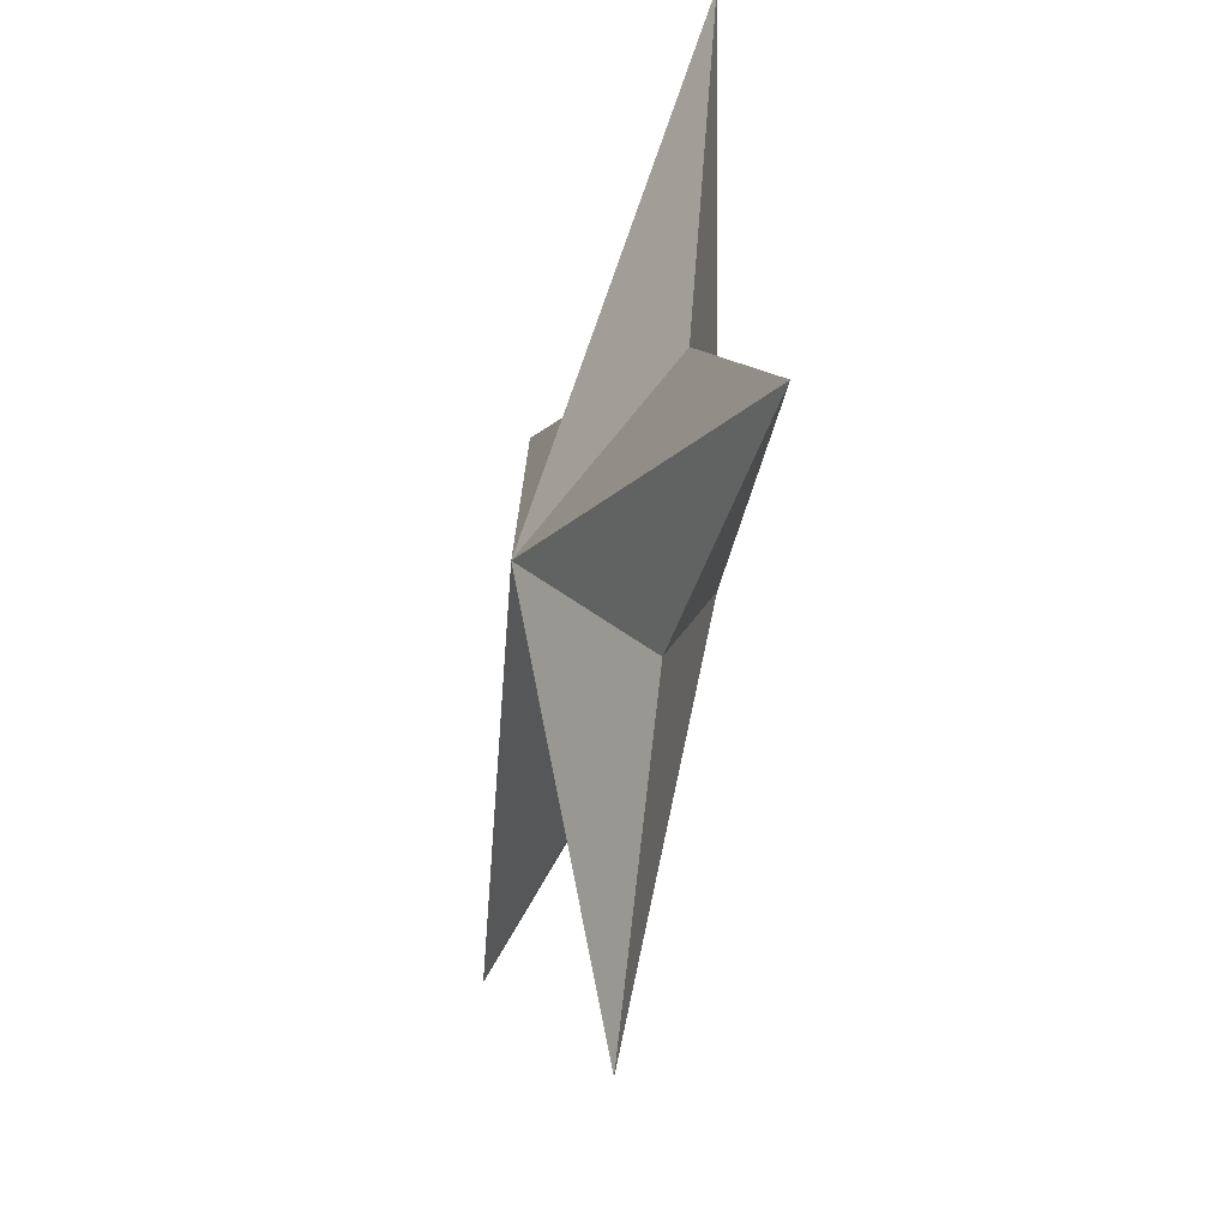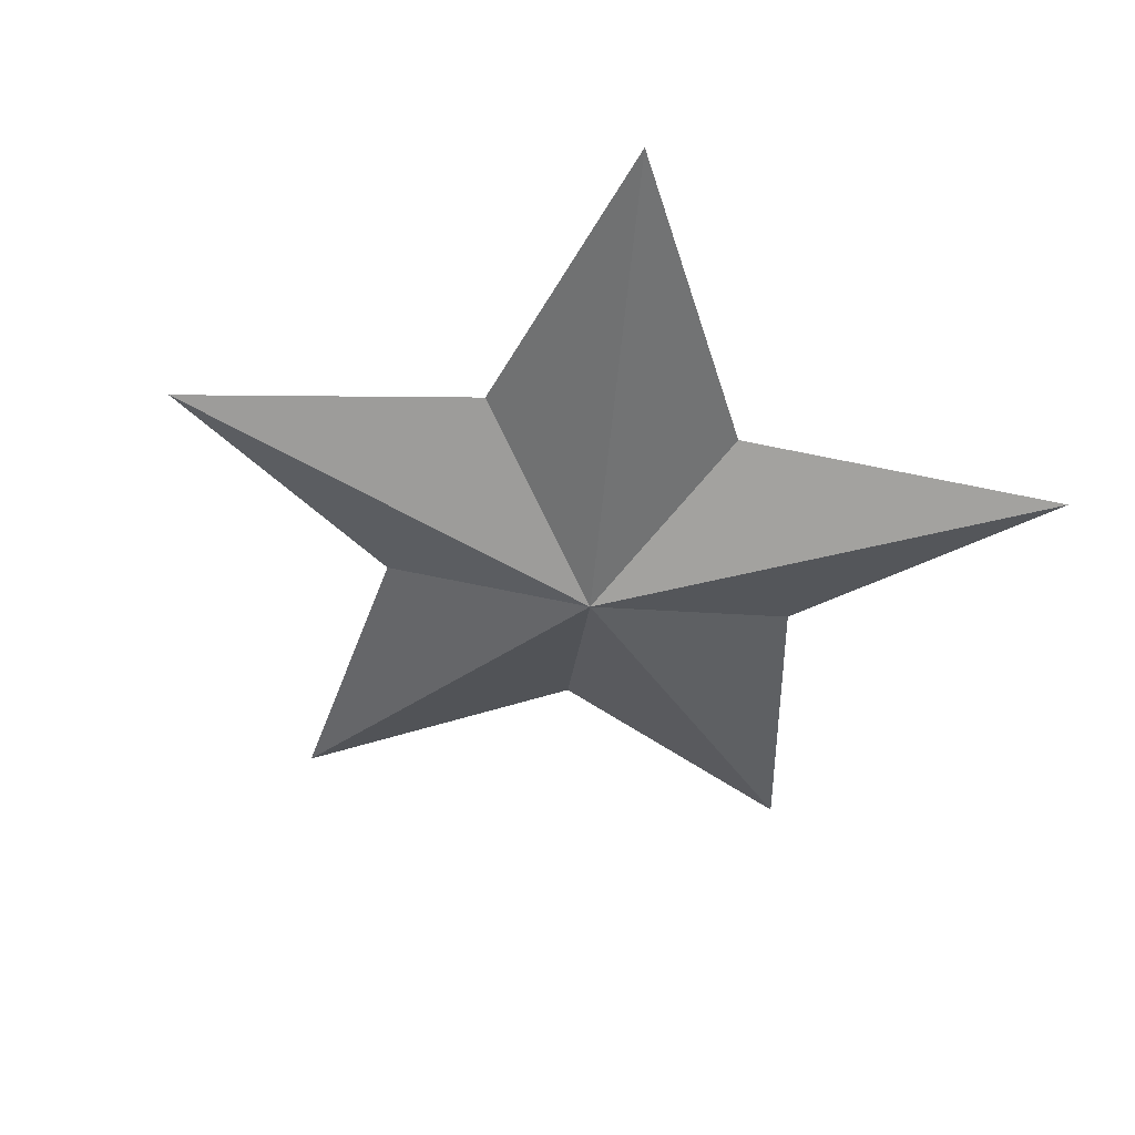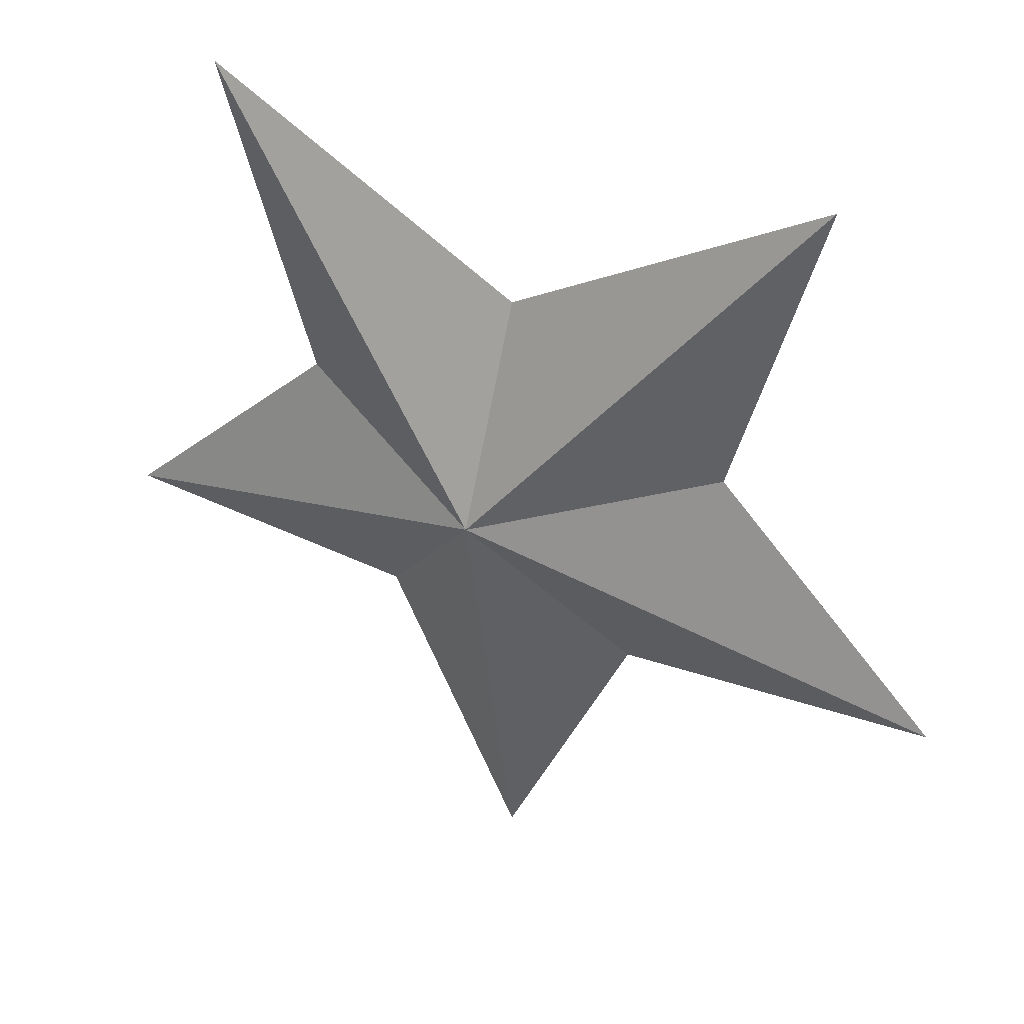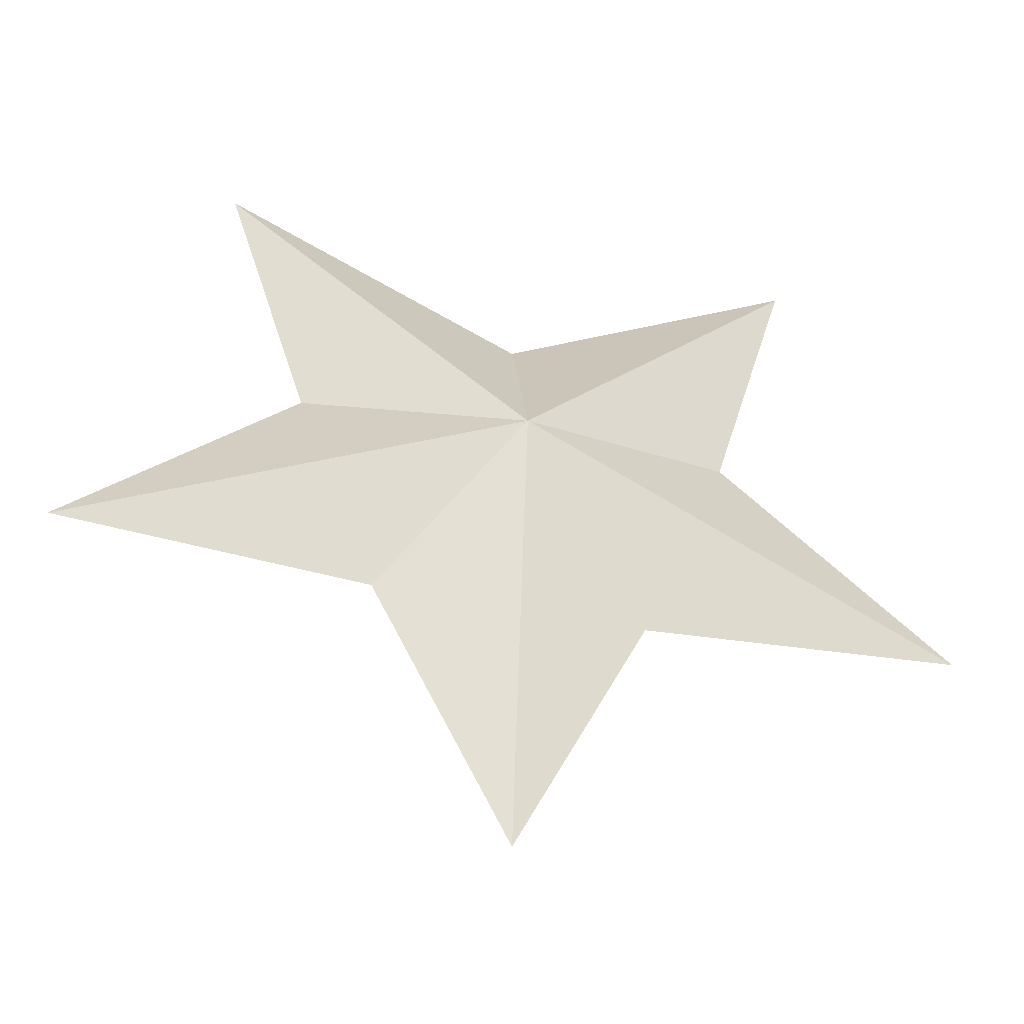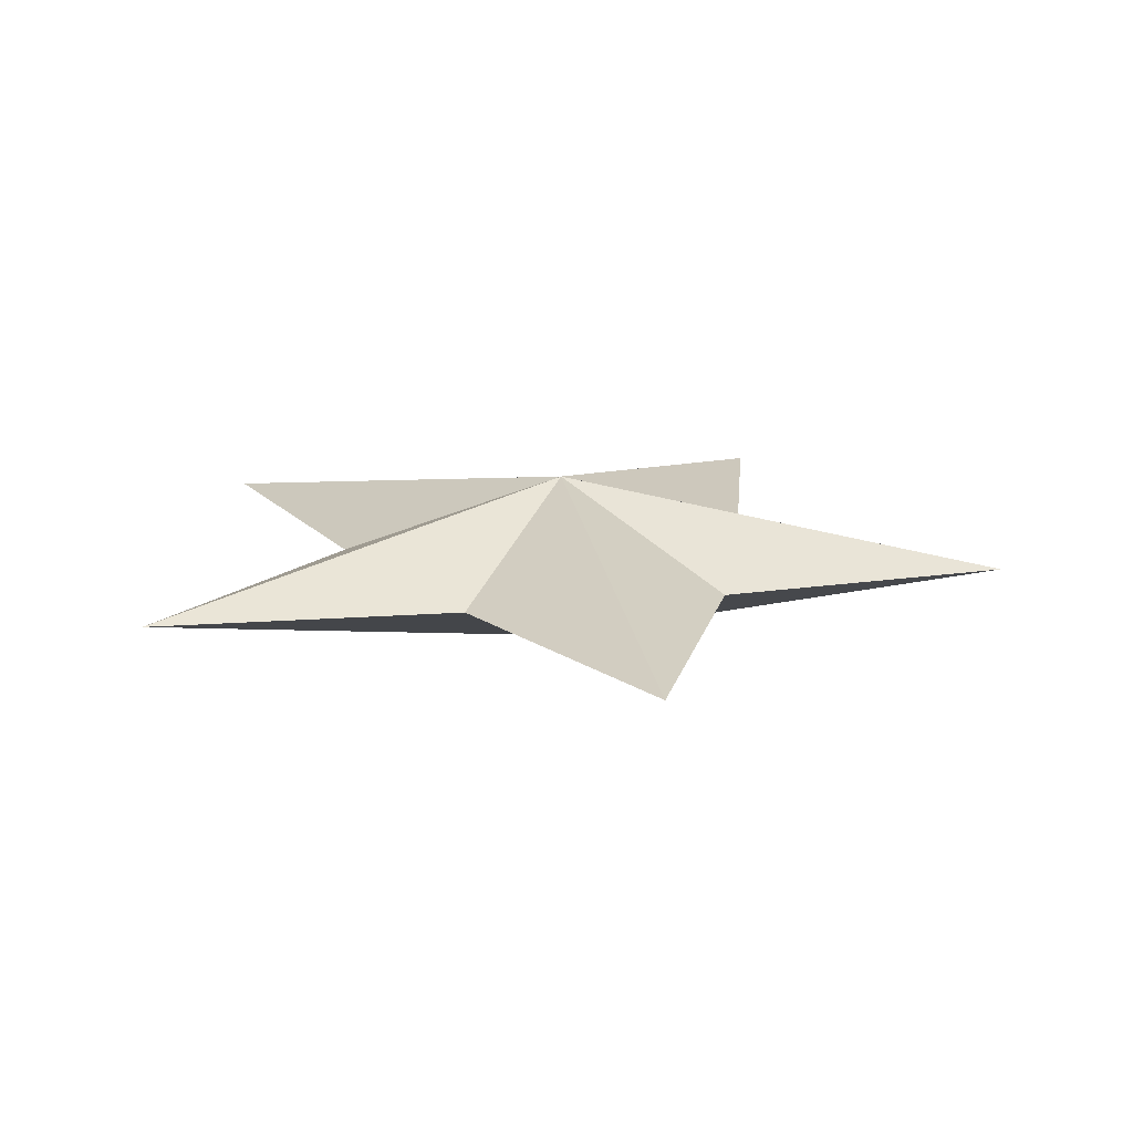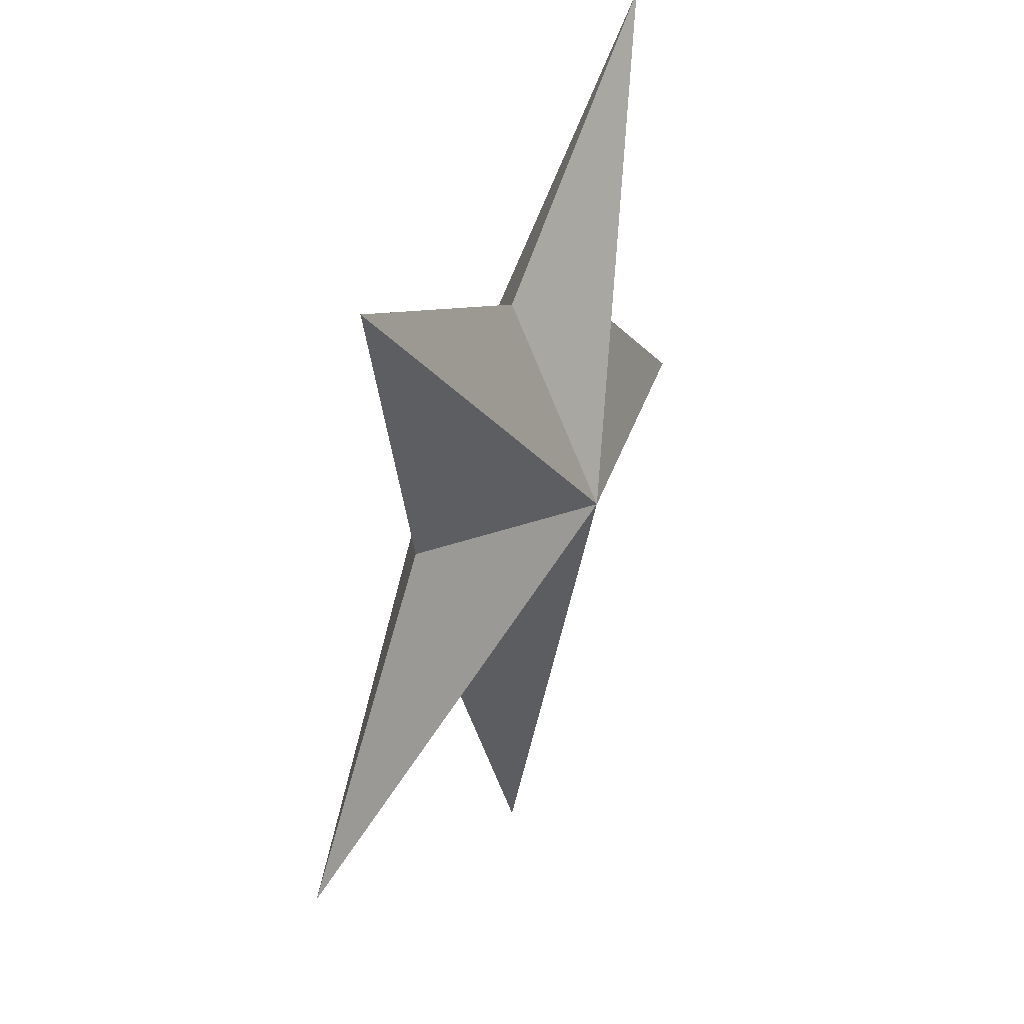
<metadata>
{"format":"obj","ext":"obj","renderer":"f3d","projection":"perspective","resolution":1024,"background":"white","views":[{"elev":-35.1,"azim":-105.8,"up":"+Z"},{"elev":-46.3,"azim":-44.1,"up":"+Y"},{"elev":37.3,"azim":27.1,"up":"+Z"},{"elev":-46.6,"azim":-12.7,"up":"+Z"},{"elev":16.6,"azim":168.1,"up":"+Y"},{"elev":38.2,"azim":113.0,"up":"+Z"}]}
</metadata>
<code>
o Plane
v -2.108 0.4387 3
v 2.074 0.4387 3
v -3 0.4387 -0.5492
v 0 0.4387 -2.692
v 3 0.4387 -0.6312
v 1.494 0.4387 0.9109
v 0.8847 0.4387 -0.756
v -0.9189 0.4387 -0.7377
v -1.477 0.4387 0.895
v 0 0.4387 1.81
v -0.02856 -0.1617 0.4057
v -0.01126 1.039 0.3956
f 3 9 12
f 3 11 9
f 9 11 1
f 1 11 10
f 10 11 2
f 2 11 6
f 6 11 5
f 5 11 7
f 7 11 4
f 4 11 8
f 8 11 3
f 12 9 1
f 1 10 12
f 12 10 2
f 6 5 12
f 12 5 7
f 12 7 4
f 8 12 4
f 2 6 12
f 8 3 12

</code>
